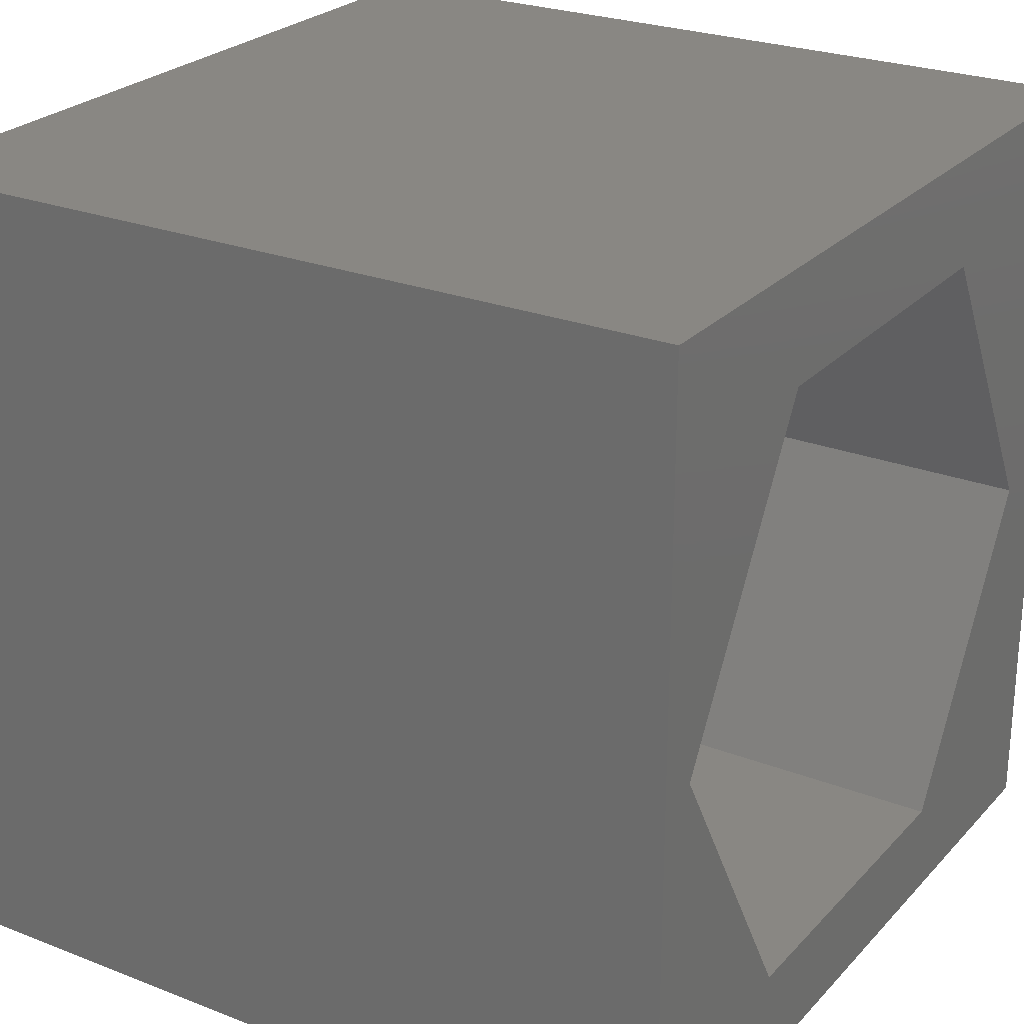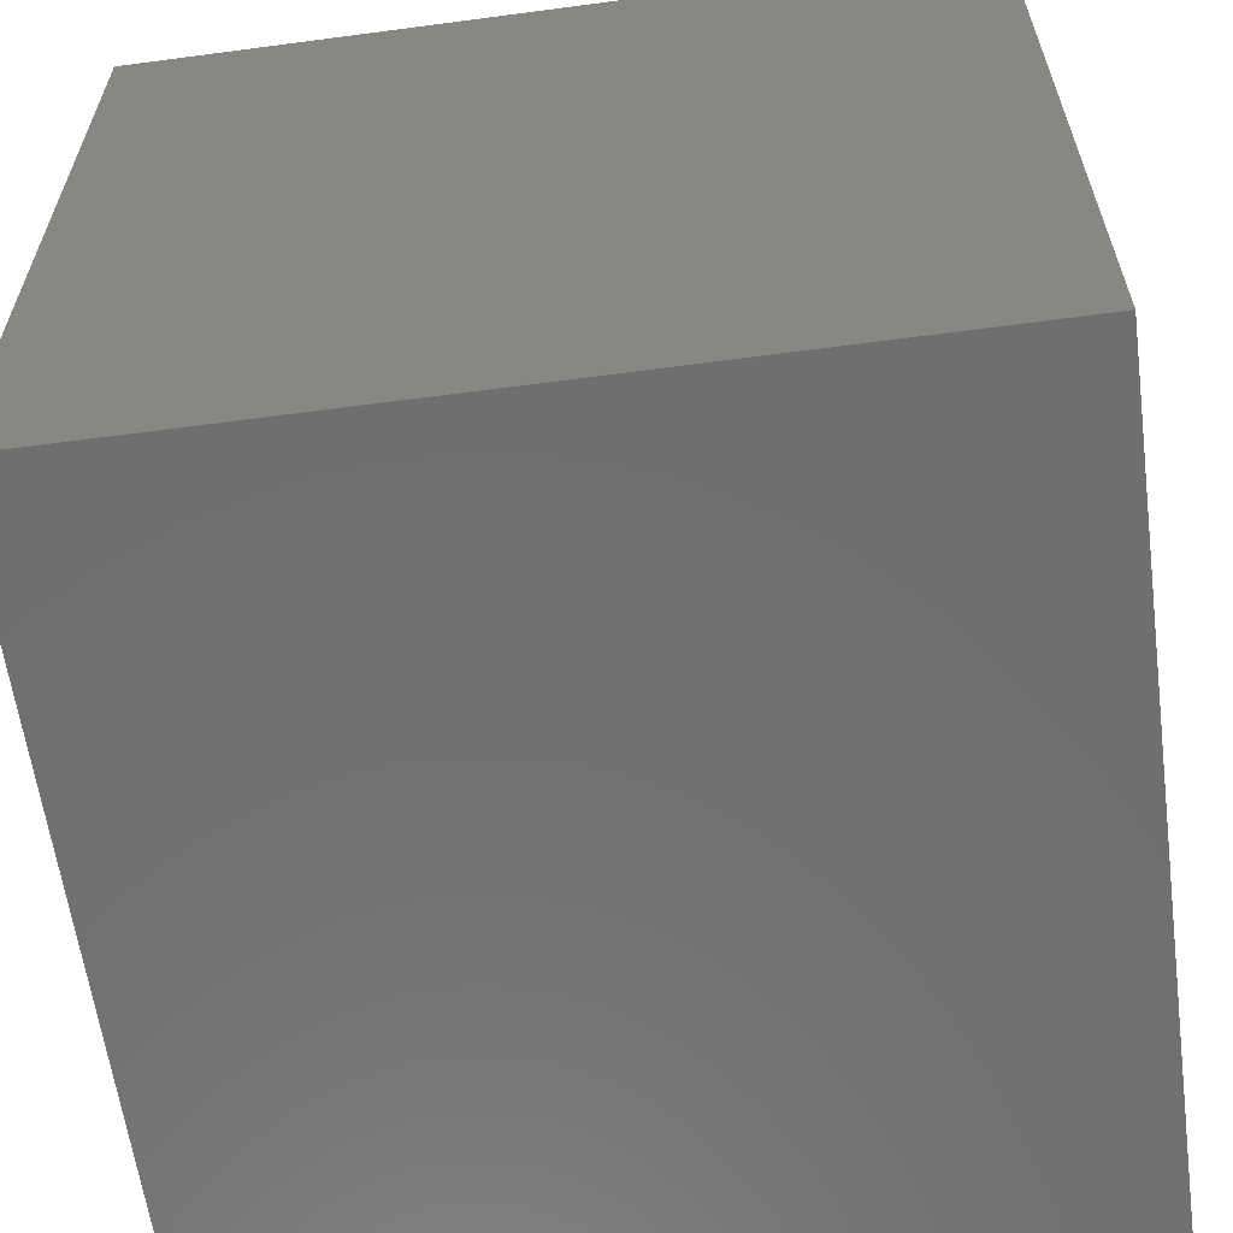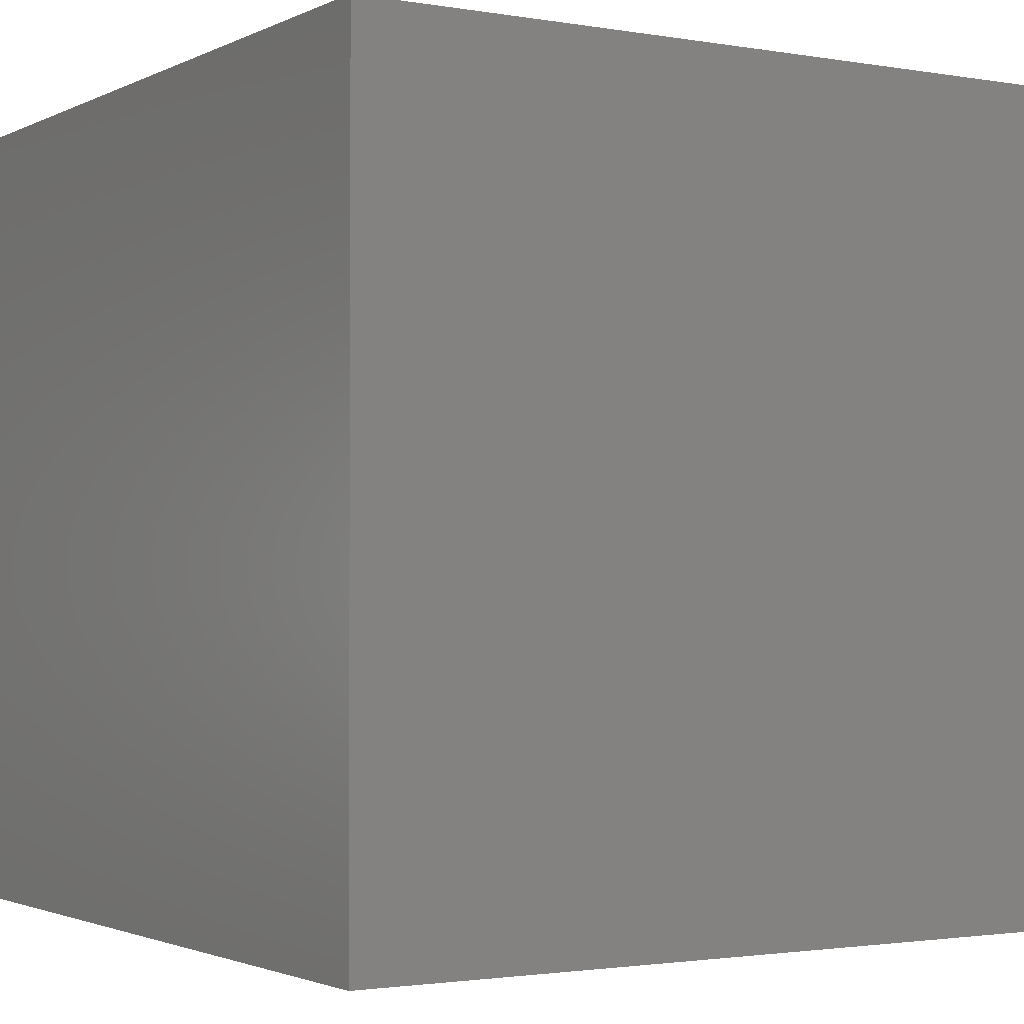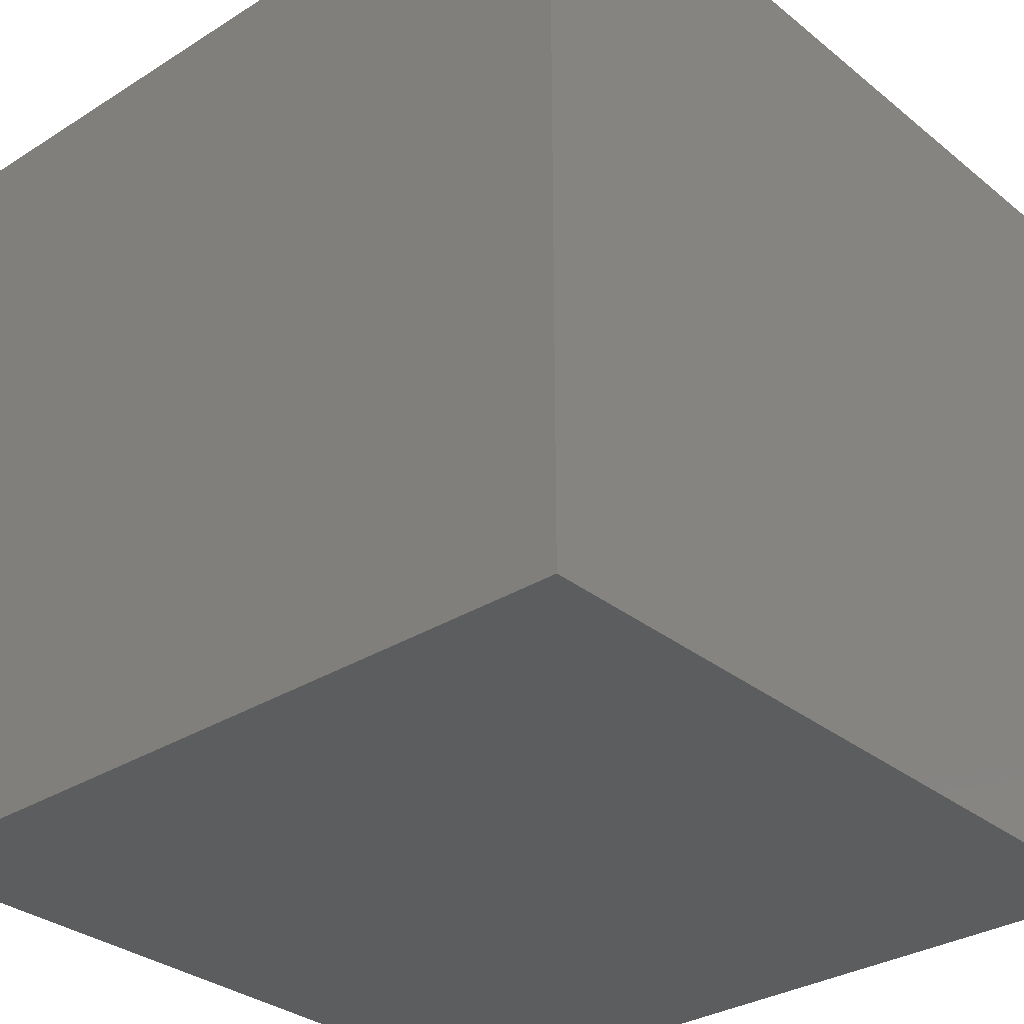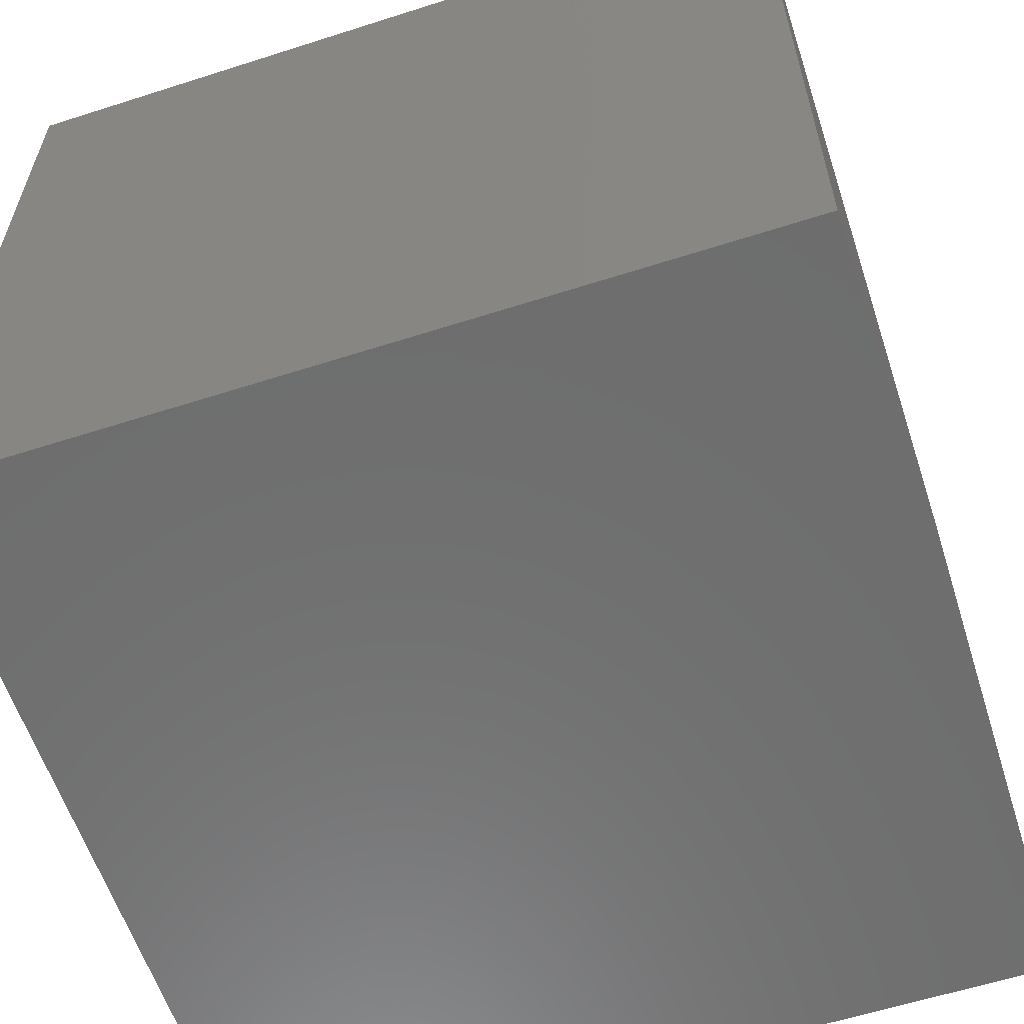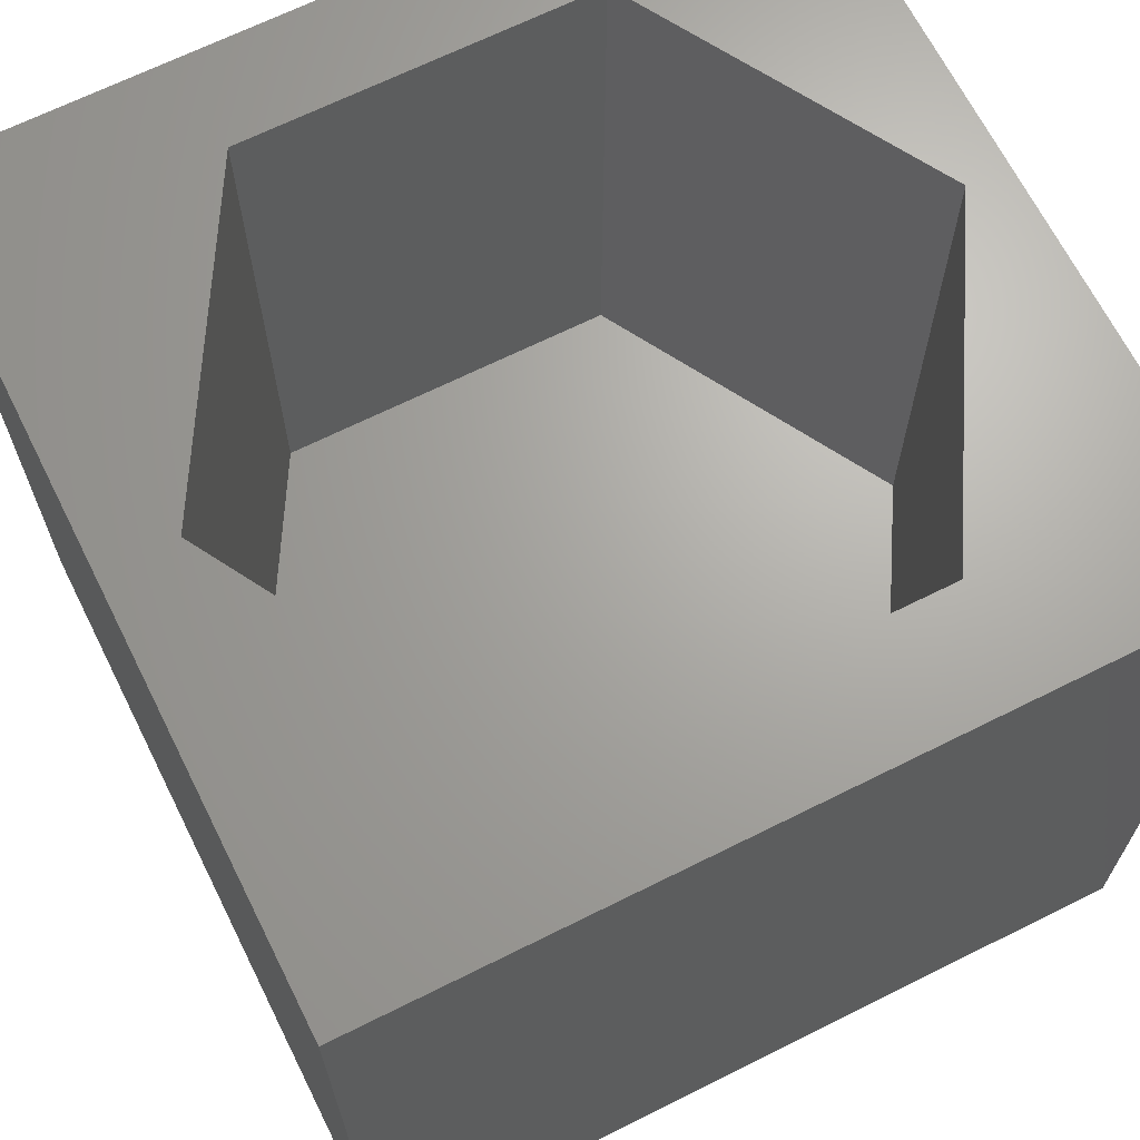
<metadata>
{"format":"stl","ext":"stl","renderer":"f3d","projection":"perspective","resolution":1024,"background":"white","views":[{"elev":25.3,"azim":-57.9,"up":"+Y"},{"elev":-61.3,"azim":-82.3,"up":"+Z"},{"elev":-1.9,"azim":-121.7,"up":"+Y"},{"elev":-31.5,"azim":-138.4,"up":"+Y"},{"elev":-59.9,"azim":-71.8,"up":"+Z"},{"elev":67.1,"azim":153.4,"up":"+Z"}]}
</metadata>
<code>
# stl→obj: 20 verts, 36 faces
v 0 10 10
v 0 10 0
v 0 0 10
v 0 0 0
v 10 10 10
v 9.108 4.92 10
v 10 0 10
v 6.96 1.199 10
v 2.663 1.199 10
v 0.5153 4.92 10
v 2.663 8.641 10
v 6.96 8.641 10
v 10 10 0
v 10 0 0
v 0.5153 4.92 2.747
v 2.663 8.641 2.747
v 6.96 8.641 2.747
v 9.108 4.92 2.747
v 6.96 1.199 2.747
v 2.663 1.199 2.747
f 1 2 3
f 3 2 4
f 5 6 7
f 7 6 8
f 7 8 3
f 8 9 3
f 3 9 10
f 3 10 1
f 1 10 11
f 1 11 5
f 5 11 12
f 5 12 6
f 13 5 14
f 14 5 7
f 2 13 4
f 4 13 14
f 5 13 1
f 1 13 2
f 14 7 4
f 4 7 3
f 15 16 10
f 10 16 11
f 16 17 11
f 11 17 12
f 17 18 12
f 12 18 6
f 18 19 6
f 6 19 8
f 19 20 8
f 8 20 9
f 20 15 9
f 9 15 10
f 20 19 15
f 15 19 18
f 15 18 16
f 16 18 17

</code>
